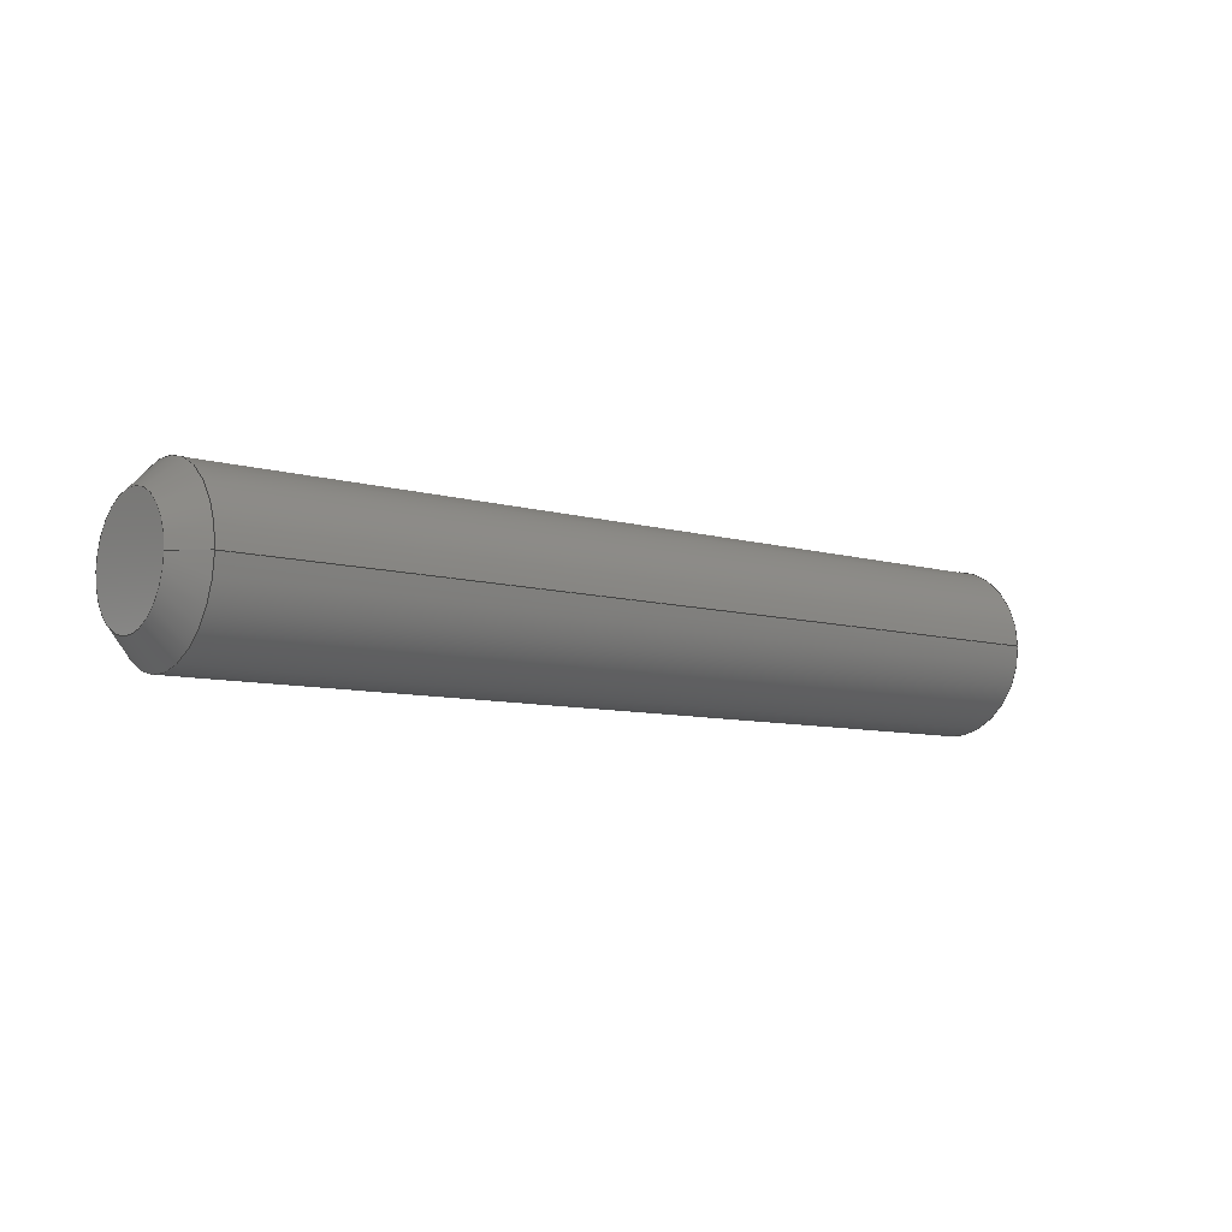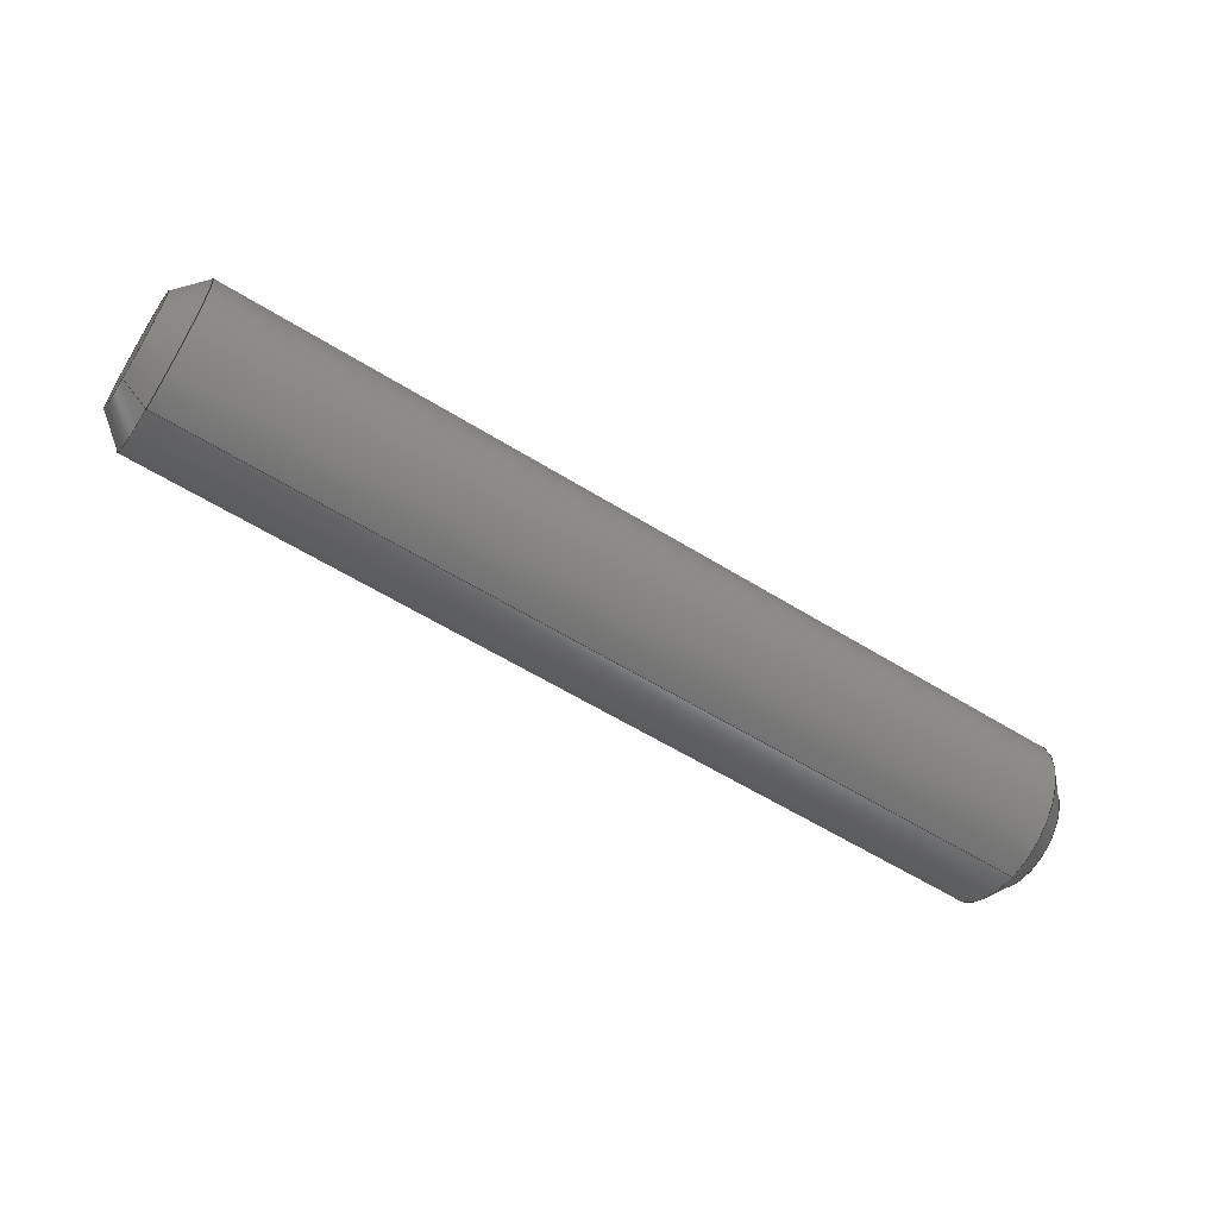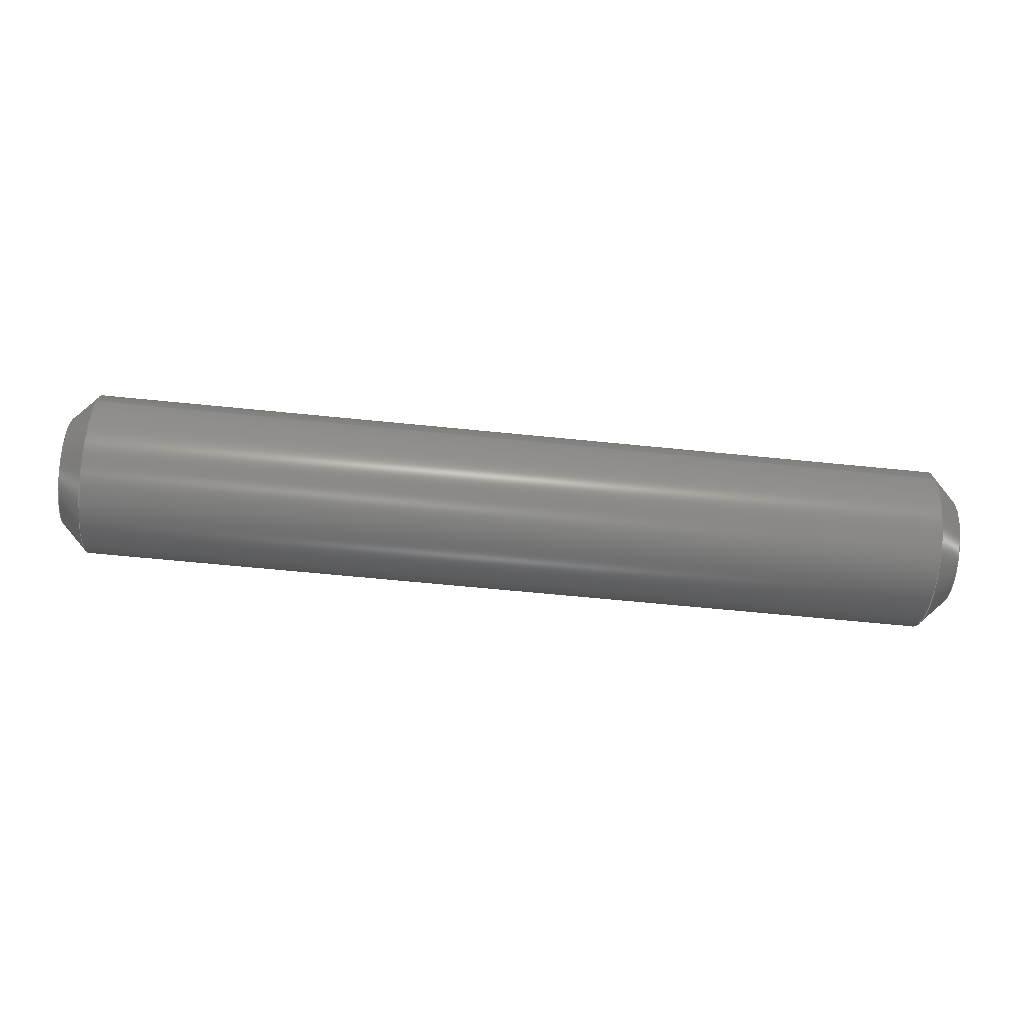
<metadata>
{"format":"step","ext":"step","renderer":"f3d","projection":"perspective","resolution":1024,"background":"white","views":[{"elev":-8.1,"azim":141.2,"up":"+Y"},{"elev":-59.0,"azim":-32.6,"up":"+Z"},{"elev":-63.9,"azim":-5.8,"up":"+Y"}]}
</metadata>
<code>
ISO-10303-21;
DATA;
#1 = CIRCLE ( 'NONE', #84, 0.0625 ) ;
#2 = DIMENSIONAL_EXPONENTS ( 1, 0, 0, 0, 0, 0, 0 ) ;
#3 = ORIENTED_EDGE ( 'NONE', *, *, #142, .F. ) ;
#4 = DIRECTION ( 'NONE',  ( 0, 0, -1 ) ) ;
#5 = DIRECTION ( 'NONE',  ( -1, -0, -0 ) ) ;
#6 = VECTOR ( 'NONE', #223, 39.37 ) ;
#7 = LENGTH_MEASURE_WITH_UNIT ( LENGTH_MEASURE( 0.0254 ), #162 );
#8 = MECHANICAL_DESIGN_GEOMETRIC_PRESENTATION_REPRESENTATION (  '', ( #42 ), #70 ) ;
#9 = FILL_AREA_STYLE ('',( #48 ) ) ;
#10 = PRODUCT_DEFINITION_CONTEXT ( 'detailed design', #194, 'design' ) ;
#11 = CIRCLE ( 'NONE', #90, 0.0625 ) ;
#12 = CARTESIAN_POINT ( 'NONE',  ( 0.02, 0, 0.0625 ) ) ;
#13 =( NAMED_UNIT ( * ) SI_UNIT ( $, .STERADIAN. ) SOLID_ANGLE_UNIT ( ) );
#14 =( NAMED_UNIT ( * ) PLANE_ANGLE_UNIT ( ) SI_UNIT ( $, .RADIAN. ) );
#15 = ORIENTED_EDGE ( 'NONE', *, *, #147, .T. ) ;
#16 = SURFACE_STYLE_FILL_AREA ( #9 ) ;
#17 = CARTESIAN_POINT ( 'NONE',  ( 0.02, 0, 0 ) ) ;
#18 = EDGE_LOOP ( 'NONE', ( #98, #236 ) ) ;
#19 = CARTESIAN_POINT ( 'NONE',  ( 0, 0, 0 ) ) ;
#20 = FACE_OUTER_BOUND ( 'NONE', #206, .T. ) ;
#21 = FACE_OUTER_BOUND ( 'NONE', #201, .T. ) ;
#22 = DIRECTION ( 'NONE',  ( 1, -0, -0 ) ) ;
#23 = ADVANCED_FACE ( 'NONE', ( #43 ), #207, .T. ) ;
#24 = DIRECTION ( 'NONE',  ( 0, 0, -1 ) ) ;
#25 = COLOUR_RGB ( '',0.7922, 0.8196, 0.9333 ) ;
#26 = DIRECTION ( 'NONE',  ( 1, 0, 0 ) ) ;
#27 = PRODUCT_RELATED_PRODUCT_CATEGORY ( 'part', '', ( #167 ) ) ;
#28 = CIRCLE ( 'NONE', #80, 0.0425 ) ;
#29 = CARTESIAN_POINT ( 'NONE',  ( 0.7, 6.429e-18, -0.0425 ) ) ;
#30 = CARTESIAN_POINT ( 'NONE',  ( 0.7, 0, 0 ) ) ;
#31 = PRODUCT_DEFINITION_FORMATION_WITH_SPECIFIED_SOURCE ( 'ANY', '', #167, .NOT_KNOWN. ) ;
#32 = DIRECTION ( 'NONE',  ( -1, -0, -0 ) ) ;
#33 =( CONVERSION_BASED_UNIT ( 'INCH', #180 ) LENGTH_UNIT ( ) NAMED_UNIT ( #228 ) );
#34 = PRODUCT_DEFINITION ( 'UNKNOWN', '', #31, #10 ) ;
#35 = ADVANCED_FACE ( 'NONE', ( #184 ), #160, .T. ) ;
#36 =( LENGTH_UNIT ( ) NAMED_UNIT ( * ) SI_UNIT ( $, .METRE. ) );
#37 = AXIS2_PLACEMENT_3D ( 'NONE', #192, #237, #139 ) ;
#38 = ORIENTED_EDGE ( 'NONE', *, *, #171, .T. ) ;
#39 = PRESENTATION_LAYER_ASSIGNMENT (  '', '', ( #42 ) ) ;
#40 = CARTESIAN_POINT ( 'NONE',  ( 0.7, 0, 0 ) ) ;
#41 = CARTESIAN_POINT ( 'NONE',  ( 0.02, 7.654e-18, 0.0625 ) ) ;
#42 = STYLED_ITEM ( 'NONE', ( #219 ), #127 ) ;
#43 = FACE_OUTER_BOUND ( 'NONE', #231, .T. ) ;
#44 = PRESENTATION_STYLE_ASSIGNMENT (( #245 ) ) ;
#45 = COLOUR_RGB ( '',0.7922, 0.8196, 0.9333 ) ;
#46 =( GEOMETRIC_REPRESENTATION_CONTEXT ( 3 ) GLOBAL_UNCERTAINTY_ASSIGNED_CONTEXT ( ( #63 ) ) GLOBAL_UNIT_ASSIGNED_CONTEXT ( ( #140, #137, #133 ) ) REPRESENTATION_CONTEXT ( 'NONE', 'WORKASPACE' ) );
#47 = CARTESIAN_POINT ( 'NONE',  ( 0.7, 0, 0 ) ) ;
#48 = FILL_AREA_STYLE_COLOUR ( '', #25 ) ;
#49 = AXIS2_PLACEMENT_3D ( 'NONE', #30, #214, #216 ) ;
#50 = ORIENTED_EDGE ( 'NONE', *, *, #147, .F. ) ;
#51 = CYLINDRICAL_SURFACE ( 'NONE', #61, 0.0625 ) ;
#52 = DIRECTION ( 'NONE',  ( 0, 0, -1 ) ) ;
#53 = SURFACE_STYLE_USAGE ( .BOTH. , #55 ) ;
#54 = ADVANCED_FACE ( 'NONE', ( #144 ), #156, .T. ) ;
#55 = SURFACE_SIDE_STYLE ('',( #248 ) ) ;
#56 =( GEOMETRIC_REPRESENTATION_CONTEXT ( 3 ) GLOBAL_UNCERTAINTY_ASSIGNED_CONTEXT ( ( #169 ) ) GLOBAL_UNIT_ASSIGNED_CONTEXT ( ( #235, #233, #225 ) ) REPRESENTATION_CONTEXT ( 'NONE', 'WORKASPACE' ) );
#57 = MECHANICAL_DESIGN_GEOMETRIC_PRESENTATION_REPRESENTATION (  '', ( #73 ), #56 ) ;
#58 = CONICAL_SURFACE ( 'NONE', #93, 0.0625, 0.7854 ) ;
#59 = LINE ( 'NONE', #234, #82 ) ;
#60 = CARTESIAN_POINT ( 'NONE',  ( 0.68, 0, 0.0625 ) ) ;
#61 = AXIS2_PLACEMENT_3D ( 'NONE', #47, #32, #130 ) ;
#62 = EDGE_LOOP ( 'NONE', ( #150, #175, #183, #97 ) ) ;
#63 = UNCERTAINTY_MEASURE_WITH_UNIT (LENGTH_MEASURE( 1e-05 ), #140, 'distance_accuracy_value', 'NONE');
#64 = DIRECTION ( 'NONE',  ( 0, 0, -1 ) ) ;
#65 = VERTEX_POINT ( 'NONE', #125 ) ;
#66 = DIRECTION ( 'NONE',  ( -1, 0, 0 ) ) ;
#67 = VECTOR ( 'NONE', #221, 39.37 ) ;
#68 = CONICAL_SURFACE ( 'NONE', #49, 0.0425, 0.7854 ) ;
#69 = CARTESIAN_POINT ( 'NONE',  ( 0.68, 0, 0 ) ) ;
#70 =( GEOMETRIC_REPRESENTATION_CONTEXT ( 3 ) GLOBAL_UNCERTAINTY_ASSIGNED_CONTEXT ( ( #91 ) ) GLOBAL_UNIT_ASSIGNED_CONTEXT ( ( #33, #14, #13 ) ) REPRESENTATION_CONTEXT ( 'NONE', 'WORKASPACE' ) );
#71 = LINE ( 'NONE', #212, #6 ) ;
#72 = CARTESIAN_POINT ( 'NONE',  ( 0.7, 5.205e-18, -0.0425 ) ) ;
#73 = STYLED_ITEM ( 'NONE', ( #44 ), #218 ) ;
#74 = CIRCLE ( 'NONE', #83, 0.0425 ) ;
#75 = DIRECTION ( 'NONE',  ( -1, -0, -0 ) ) ;
#76 = CARTESIAN_POINT ( 'NONE',  ( 0, 0, 0 ) ) ;
#77 = PRESENTATION_LAYER_ASSIGNMENT (  '', '', ( #73 ) ) ;
#78 = CARTESIAN_POINT ( 'NONE',  ( 0, 0, -0.0425 ) ) ;
#79 = FILL_AREA_STYLE ('',( #195 ) ) ;
#80 = AXIS2_PLACEMENT_3D ( 'NONE', #76, #75, #52 ) ;
#81 = APPLICATION_CONTEXT ( 'automotive_design' ) ;
#82 = VECTOR ( 'NONE', #222, 39.37 ) ;
#83 = AXIS2_PLACEMENT_3D ( 'NONE', #107, #105, #104 ) ;
#84 = AXIS2_PLACEMENT_3D ( 'NONE', #158, #134, #132 ) ;
#85 = VERTEX_POINT ( 'NONE', #124 ) ;
#86 = DIRECTION ( 'NONE',  ( -0.7071, 0, 0.7071 ) ) ;
#87 = LINE ( 'NONE', #232, #67 ) ;
#88 = CARTESIAN_POINT ( 'NONE',  ( 0.7, 0, 0.0425 ) ) ;
#89 = DIRECTION ( 'NONE',  ( -0.7071, 8.66e-17, -0.7071 ) ) ;
#90 = AXIS2_PLACEMENT_3D ( 'NONE', #191, #190, #164 ) ;
#91 = UNCERTAINTY_MEASURE_WITH_UNIT (LENGTH_MEASURE( 1e-05 ), #33, 'distance_accuracy_value', 'NONE');
#92 = ORIENTED_EDGE ( 'NONE', *, *, #152, .F. ) ;
#93 = AXIS2_PLACEMENT_3D ( 'NONE', #17, #22, #246 ) ;
#94 = DIMENSIONAL_EXPONENTS ( 1, 0, 0, 0, 0, 0, 0 ) ;
#95 = EDGE_LOOP ( 'NONE', ( #92, #205, #249, #108 ) ) ;
#96 = AXIS2_PLACEMENT_3D ( 'NONE', #244, #243, #242 ) ;
#97 = ORIENTED_EDGE ( 'NONE', *, *, #170, .F. ) ;
#98 = ORIENTED_EDGE ( 'NONE', *, *, #188, .T. ) ;
#99 = DIRECTION ( 'NONE',  ( 0, 0, -1 ) ) ;
#100 = AXIS2_PLACEMENT_3D ( 'NONE', #19, #5, #4 ) ;
#101 = DIRECTION ( 'NONE',  ( 1, 0, 0 ) ) ;
#102 = AXIS2_PLACEMENT_3D ( 'NONE', #40, #26, #24 ) ;
#103 = AXIS2_PLACEMENT_3D ( 'NONE', #118, #101, #99 ) ;
#104 = DIRECTION ( 'NONE',  ( 0, 0, -1 ) ) ;
#105 = DIRECTION ( 'NONE',  ( 1, 0, 0 ) ) ;
#106 = AXIS2_PLACEMENT_3D ( 'NONE', #69, #66, #64 ) ;
#107 = CARTESIAN_POINT ( 'NONE',  ( 0.7, 0, 0 ) ) ;
#108 = ORIENTED_EDGE ( 'NONE', *, *, #182, .F. ) ;
#109 = APPLICATION_PROTOCOL_DEFINITION ( 'draft international standard', 'automotive_design', 1998, #81 ) ;
#110 = VECTOR ( 'NONE', #89, 39.37 ) ;
#111 = AXIS2_PLACEMENT_3D ( 'NONE', #154, #146, #155 ) ;
#112 = DIRECTION ( 'NONE',  ( 0.7071, 8.66e-17, 0.7071 ) ) ;
#113 = FACE_OUTER_BOUND ( 'NONE', #62, .T. ) ;
#114 = PLANE ( 'NONE',  #103 ) ;
#115 = AXIS2_PLACEMENT_3D ( 'NONE', #174, #121, #176 ) ;
#116 = ORIENTED_EDGE ( 'NONE', *, *, #187, .T. ) ;
#117 = LINE ( 'NONE', #41, #126 ) ;
#118 = CARTESIAN_POINT ( 'NONE',  ( 0, 0, 0 ) ) ;
#119 = PRODUCT_DEFINITION_SHAPE ( 'NONE', 'NONE',  #34 ) ;
#120 = AXIS2_PLACEMENT_3D ( 'NONE', #179, #185, #199 ) ;
#121 = DIRECTION ( 'NONE',  ( -1, 0, 0 ) ) ;
#122 = ADVANCED_FACE ( 'NONE', ( #241 ), #193, .T. ) ;
#123 = CIRCLE ( 'NONE', #96, 0.0625 ) ;
#124 = CARTESIAN_POINT ( 'NONE',  ( 0.7, 0, 0.0425 ) ) ;
#125 = CARTESIAN_POINT ( 'NONE',  ( 0.02, 7.654e-18, -0.0625 ) ) ;
#126 = VECTOR ( 'NONE', #112, 39.37 ) ;
#127 = ADVANCED_BREP_SHAPE_REPRESENTATION ( 'springpin', ( #218, #37 ), #46 ) ;
#128 = CARTESIAN_POINT ( 'NONE',  ( 0.68, 7.654e-18, -0.0625 ) ) ;
#129 = AXIS2_PLACEMENT_3D ( 'NONE', #211, #178, #186 ) ;
#130 = DIRECTION ( 'NONE',  ( 0, 0, 1 ) ) ;
#131 = LINE ( 'NONE', #72, #110 ) ;
#132 = DIRECTION ( 'NONE',  ( 0, 0, -1 ) ) ;
#133 =( NAMED_UNIT ( * ) SI_UNIT ( $, .STERADIAN. ) SOLID_ANGLE_UNIT ( ) );
#134 = DIRECTION ( 'NONE',  ( 1, -0, -0 ) ) ;
#135 = EDGE_LOOP ( 'NONE', ( #202, #38, #166, #163 ) ) ;
#136 = APPLICATION_PROTOCOL_DEFINITION ( 'draft international standard', 'automotive_design', 1998, #194 ) ;
#137 =( NAMED_UNIT ( * ) PLANE_ANGLE_UNIT ( ) SI_UNIT ( $, .RADIAN. ) );
#138 = ADVANCED_FACE ( 'NONE', ( #189 ), #114, .F. ) ;
#139 = DIRECTION ( 'NONE',  ( 1, 0, 0 ) ) ;
#140 =( CONVERSION_BASED_UNIT ( 'INCH', #7 ) LENGTH_UNIT ( ) NAMED_UNIT ( #2 ) );
#141 = VECTOR ( 'NONE', #86, 39.37 ) ;
#142 = EDGE_CURVE ( 'NONE', #85, #148, #230, .T. ) ;
#143 = EDGE_CURVE ( 'NONE', #148, #200, #153, .T. ) ;
#144 = FACE_OUTER_BOUND ( 'NONE', #135, .T. ) ;
#145 = EDGE_CURVE ( 'NONE', #210, #200, #131, .T. ) ;
#146 = DIRECTION ( 'NONE',  ( -1, -0, -0 ) ) ;
#147 = EDGE_CURVE ( 'NONE', #210, #85, #168, .T. ) ;
#148 = VERTEX_POINT ( 'NONE', #60 ) ;
#149 = EDGE_CURVE ( 'NONE', #198, #204, #226, .T. ) ;
#150 = ORIENTED_EDGE ( 'NONE', *, *, #149, .F. ) ;
#151 = ORIENTED_EDGE ( 'NONE', *, *, #143, .F. ) ;
#152 = EDGE_CURVE ( 'NONE', #198, #215, #117, .T. ) ;
#153 = CIRCLE ( 'NONE', #106, 0.0625 ) ;
#154 = CARTESIAN_POINT ( 'NONE',  ( 0.7, 0, 0 ) ) ;
#155 = DIRECTION ( 'NONE',  ( 0, 0, 1 ) ) ;
#156 = CYLINDRICAL_SURFACE ( 'NONE', #111, 0.0625 ) ;
#157 = CLOSED_SHELL ( 'NONE', ( #224, #165, #54, #209, #23, #138, #35, #122 ) ) ;
#158 = CARTESIAN_POINT ( 'NONE',  ( 0.02, 0, 0 ) ) ;
#159 = EDGE_CURVE ( 'NONE', #65, #215, #123, .T. ) ;
#160 = CONICAL_SURFACE ( 'NONE', #129, 0.0625, 0.7854 ) ;
#161 = CARTESIAN_POINT ( 'NONE',  ( 0, 6.429e-18, 0.0425 ) ) ;
#162 =( LENGTH_UNIT ( ) NAMED_UNIT ( * ) SI_UNIT ( $, .METRE. ) );
#163 = ORIENTED_EDGE ( 'NONE', *, *, #177, .F. ) ;
#164 = DIRECTION ( 'NONE',  ( 0, 0, -1 ) ) ;
#165 = ADVANCED_FACE ( 'NONE', ( #113 ), #58, .T. ) ;
#166 = ORIENTED_EDGE ( 'NONE', *, *, #159, .T. ) ;
#167 = PRODUCT ( 'springpin', 'springpin', '', ( #196 ) ) ;
#168 = CIRCLE ( 'NONE', #102, 0.0425 ) ;
#169 = UNCERTAINTY_MEASURE_WITH_UNIT (LENGTH_MEASURE( 1e-05 ), #235, 'distance_accuracy_value', 'NONE');
#170 = EDGE_CURVE ( 'NONE', #204, #65, #59, .T. ) ;
#171 = EDGE_CURVE ( 'NONE', #200, #65, #87, .T. ) ;
#172 = ORIENTED_EDGE ( 'NONE', *, *, #142, .T. ) ;
#173 = ORIENTED_EDGE ( 'NONE', *, *, #145, .F. ) ;
#174 = CARTESIAN_POINT ( 'NONE',  ( 0.7, 0, 0 ) ) ;
#175 = ORIENTED_EDGE ( 'NONE', *, *, #152, .T. ) ;
#176 = DIRECTION ( 'NONE',  ( 0, 0, 1 ) ) ;
#177 = EDGE_CURVE ( 'NONE', #148, #215, #71, .T. ) ;
#178 = DIRECTION ( 'NONE',  ( 1, -0, -0 ) ) ;
#179 = CARTESIAN_POINT ( 'NONE',  ( 0.7, 0, 0 ) ) ;
#180 = LENGTH_MEASURE_WITH_UNIT ( LENGTH_MEASURE( 0.0254 ), #36 );
#181 = EDGE_CURVE ( 'NONE', #200, #148, #11, .T. ) ;
#182 = EDGE_CURVE ( 'NONE', #215, #65, #1, .T. ) ;
#183 = ORIENTED_EDGE ( 'NONE', *, *, #159, .F. ) ;
#184 = FACE_OUTER_BOUND ( 'NONE', #95, .T. ) ;
#185 = DIRECTION ( 'NONE',  ( 1, 0, 0 ) ) ;
#186 = DIRECTION ( 'NONE',  ( 0, 0, -1 ) ) ;
#187 = EDGE_CURVE ( 'NONE', #85, #210, #74, .T. ) ;
#188 = EDGE_CURVE ( 'NONE', #204, #198, #28, .T. ) ;
#189 = FACE_OUTER_BOUND ( 'NONE', #18, .T. ) ;
#190 = DIRECTION ( 'NONE',  ( -1, 0, 0 ) ) ;
#191 = CARTESIAN_POINT ( 'NONE',  ( 0.68, 0, 0 ) ) ;
#192 = CARTESIAN_POINT ( 'NONE',  ( 0, 0, 0 ) ) ;
#193 = CONICAL_SURFACE ( 'NONE', #115, 0.0425, 0.7854 ) ;
#194 = APPLICATION_CONTEXT ( 'automotive_design' ) ;
#195 = FILL_AREA_STYLE_COLOUR ( '', #45 ) ;
#196 = PRODUCT_CONTEXT ( 'NONE', #81, 'mechanical' ) ;
#197 = ORIENTED_EDGE ( 'NONE', *, *, #187, .F. ) ;
#198 = VERTEX_POINT ( 'NONE', #161 ) ;
#199 = DIRECTION ( 'NONE',  ( 0, 0, -1 ) ) ;
#200 = VERTEX_POINT ( 'NONE', #128 ) ;
#201 = EDGE_LOOP ( 'NONE', ( #50, #217, #151, #3 ) ) ;
#202 = ORIENTED_EDGE ( 'NONE', *, *, #143, .T. ) ;
#203 = ORIENTED_EDGE ( 'NONE', *, *, #181, .T. ) ;
#204 = VERTEX_POINT ( 'NONE', #78 ) ;
#205 = ORIENTED_EDGE ( 'NONE', *, *, #188, .F. ) ;
#206 = EDGE_LOOP ( 'NONE', ( #239, #203, #213, #220 ) ) ;
#207 = PLANE ( 'NONE',  #120 ) ;
#208 = SHAPE_DEFINITION_REPRESENTATION ( #119, #127 ) ;
#209 = ADVANCED_FACE ( 'NONE', ( #20 ), #51, .T. ) ;
#210 = VERTEX_POINT ( 'NONE', #29 ) ;
#211 = CARTESIAN_POINT ( 'NONE',  ( 0.02, 0, 0 ) ) ;
#212 = CARTESIAN_POINT ( 'NONE',  ( 0.7, 0, 0.0625 ) ) ;
#213 = ORIENTED_EDGE ( 'NONE', *, *, #177, .T. ) ;
#214 = DIRECTION ( 'NONE',  ( -1, 0, 0 ) ) ;
#215 = VERTEX_POINT ( 'NONE', #12 ) ;
#216 = DIRECTION ( 'NONE',  ( 0, 0, 1 ) ) ;
#217 = ORIENTED_EDGE ( 'NONE', *, *, #145, .T. ) ;
#218 = MANIFOLD_SOLID_BREP ( 'Chamfer1', #157 ) ;
#219 = PRESENTATION_STYLE_ASSIGNMENT (( #53 ) ) ;
#220 = ORIENTED_EDGE ( 'NONE', *, *, #182, .T. ) ;
#221 = DIRECTION ( 'NONE',  ( -1, -0, -0 ) ) ;
#222 = DIRECTION ( 'NONE',  ( 0.7071, 0, -0.7071 ) ) ;
#223 = DIRECTION ( 'NONE',  ( -1, -0, -0 ) ) ;
#224 = ADVANCED_FACE ( 'NONE', ( #21 ), #68, .T. ) ;
#225 =( NAMED_UNIT ( * ) SI_UNIT ( $, .STERADIAN. ) SOLID_ANGLE_UNIT ( ) );
#226 = CIRCLE ( 'NONE', #100, 0.0425 ) ;
#227 = LENGTH_MEASURE_WITH_UNIT ( LENGTH_MEASURE( 0.0254 ), #238 );
#228 = DIMENSIONAL_EXPONENTS ( 1, 0, 0, 0, 0, 0, 0 ) ;
#229 = EDGE_LOOP ( 'NONE', ( #173, #197, #172, #240 ) ) ;
#230 = LINE ( 'NONE', #88, #141 ) ;
#231 = EDGE_LOOP ( 'NONE', ( #116, #15 ) ) ;
#232 = CARTESIAN_POINT ( 'NONE',  ( 0.7, 7.654e-18, -0.0625 ) ) ;
#233 =( NAMED_UNIT ( * ) PLANE_ANGLE_UNIT ( ) SI_UNIT ( $, .RADIAN. ) );
#234 = CARTESIAN_POINT ( 'NONE',  ( 0.02, 0, -0.0625 ) ) ;
#235 =( CONVERSION_BASED_UNIT ( 'INCH', #227 ) LENGTH_UNIT ( ) NAMED_UNIT ( #94 ) );
#236 = ORIENTED_EDGE ( 'NONE', *, *, #149, .T. ) ;
#237 = DIRECTION ( 'NONE',  ( 0, 0, 1 ) ) ;
#238 =( LENGTH_UNIT ( ) NAMED_UNIT ( * ) SI_UNIT ( $, .METRE. ) );
#239 = ORIENTED_EDGE ( 'NONE', *, *, #171, .F. ) ;
#240 = ORIENTED_EDGE ( 'NONE', *, *, #181, .F. ) ;
#241 = FACE_OUTER_BOUND ( 'NONE', #229, .T. ) ;
#242 = DIRECTION ( 'NONE',  ( 0, 0, -1 ) ) ;
#243 = DIRECTION ( 'NONE',  ( 1, -0, -0 ) ) ;
#244 = CARTESIAN_POINT ( 'NONE',  ( 0.02, 0, 0 ) ) ;
#245 = SURFACE_STYLE_USAGE ( .BOTH. , #247 ) ;
#246 = DIRECTION ( 'NONE',  ( 0, 0, -1 ) ) ;
#247 = SURFACE_SIDE_STYLE ('',( #16 ) ) ;
#248 = SURFACE_STYLE_FILL_AREA ( #79 ) ;
#249 = ORIENTED_EDGE ( 'NONE', *, *, #170, .T. ) ;
ENDSEC;
END-ISO-10303-21;

</code>
